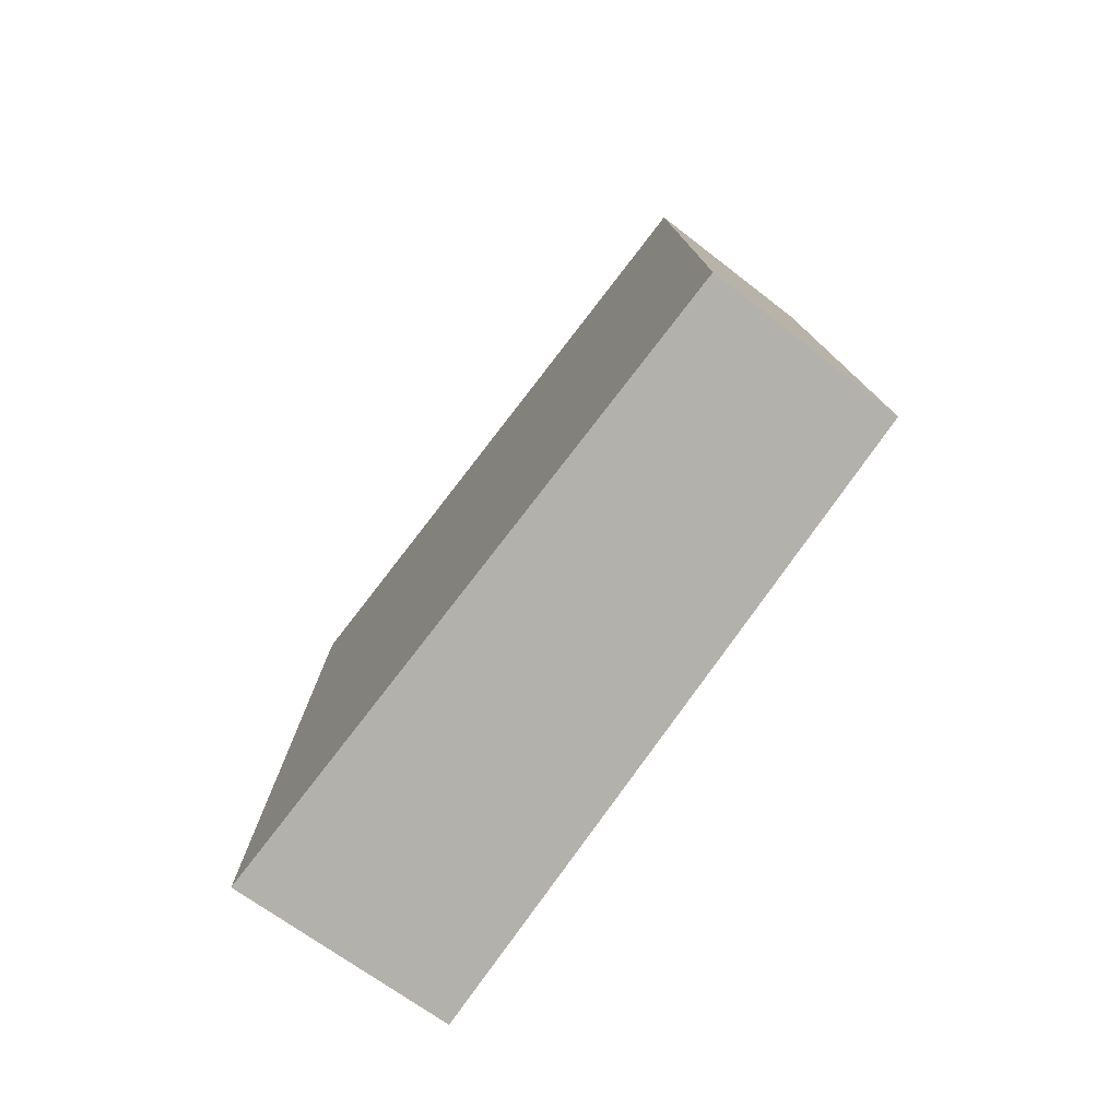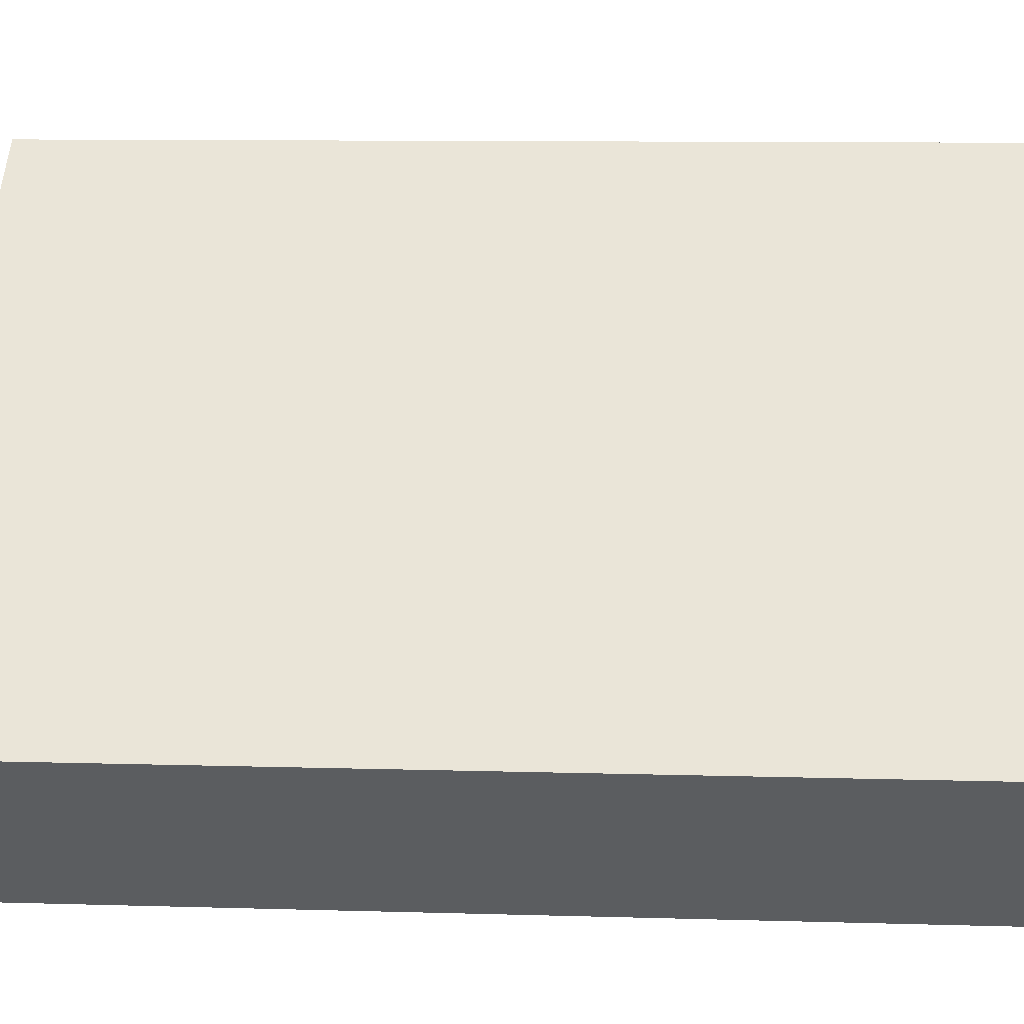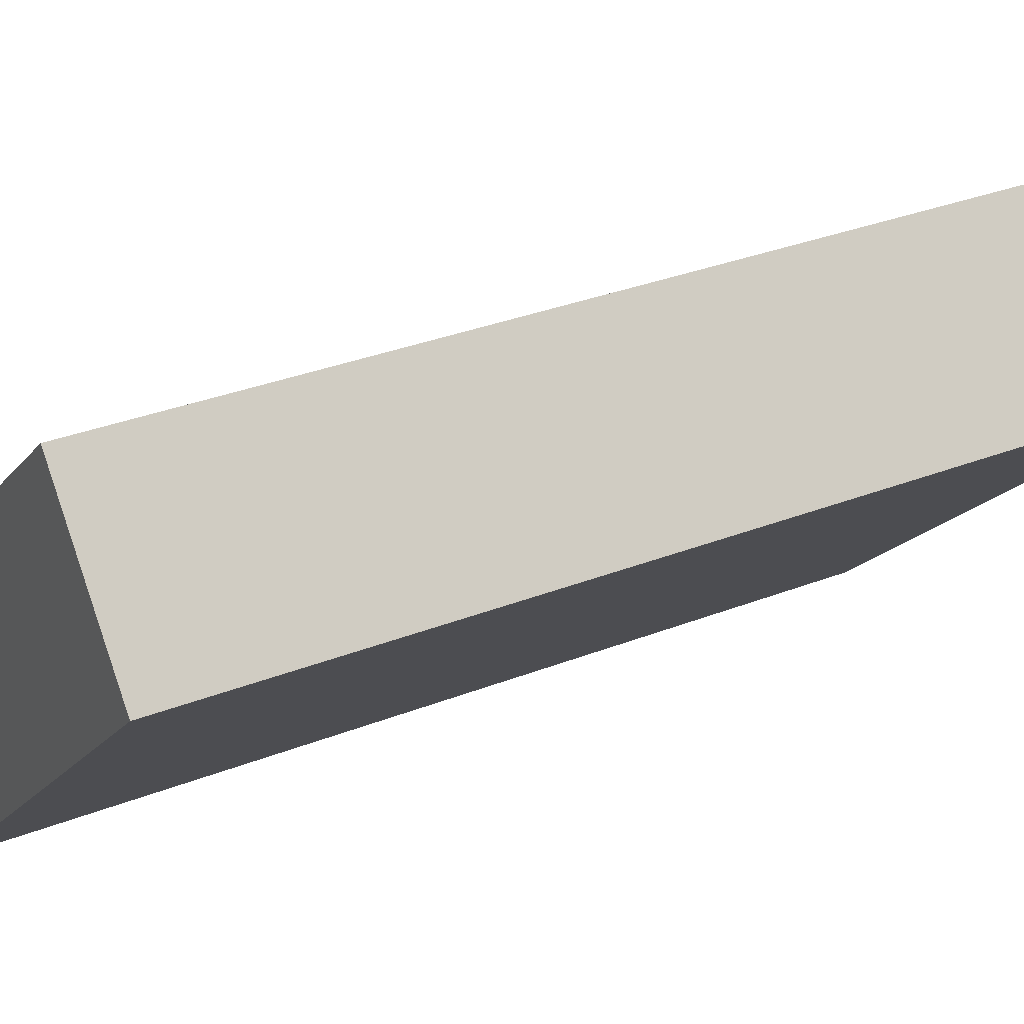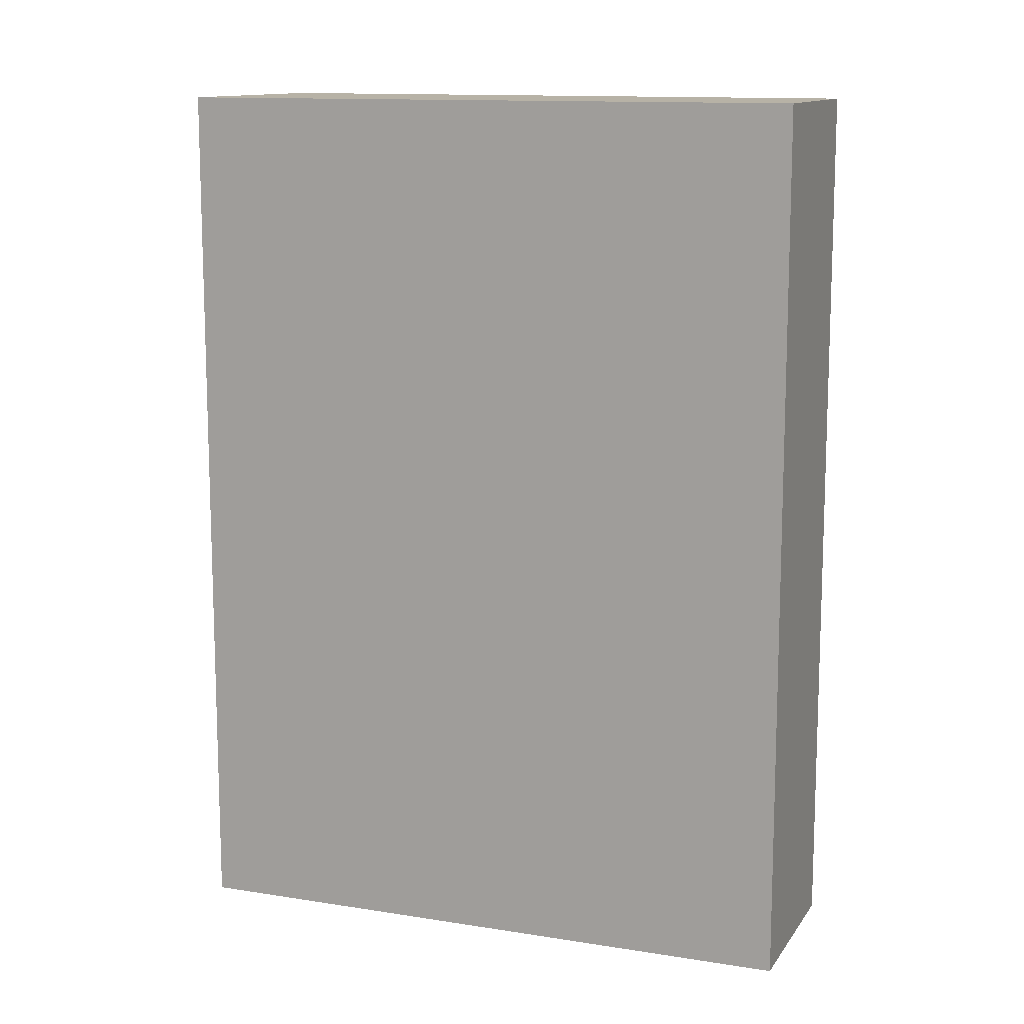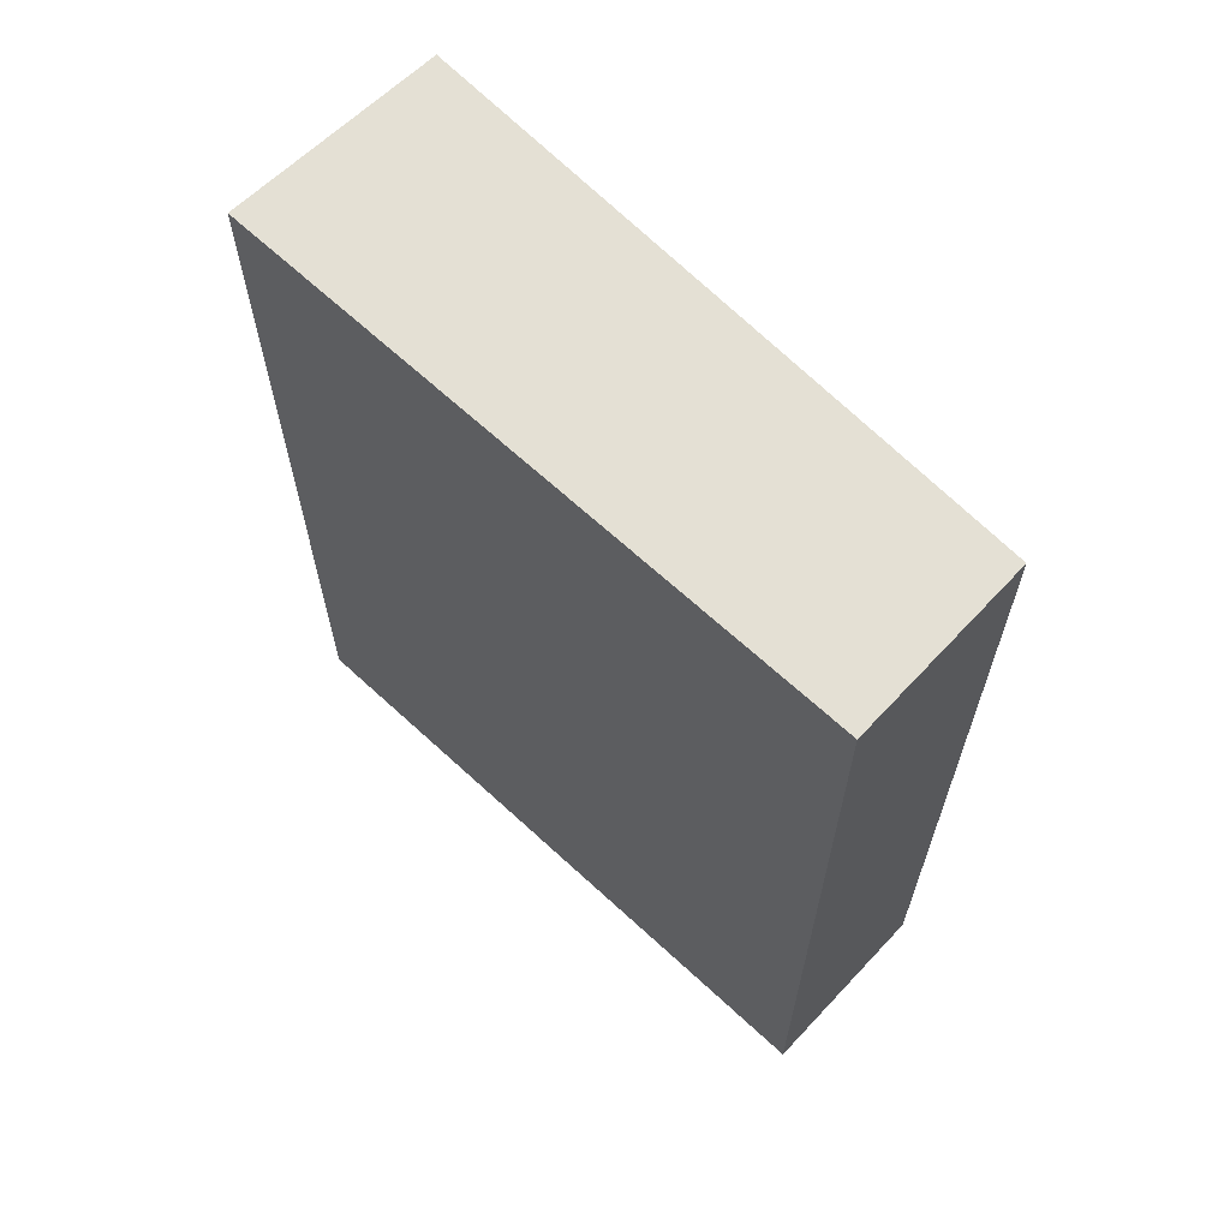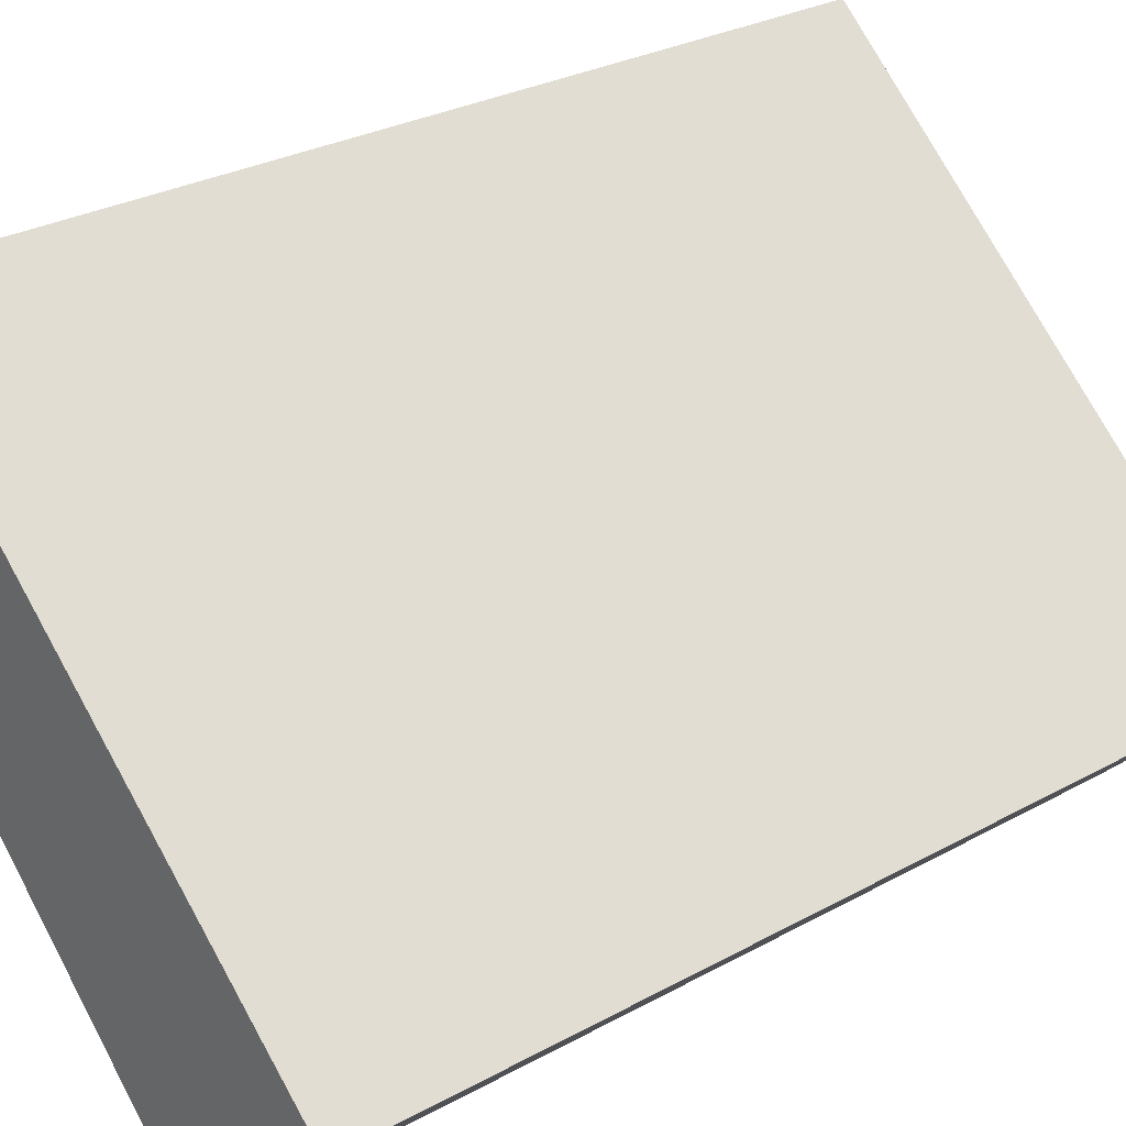
<metadata>
{"format":"obj","ext":"obj","renderer":"f3d","projection":"perspective","resolution":1024,"background":"white","views":[{"elev":-79.0,"azim":11.1,"up":"+Y"},{"elev":9.6,"azim":-85.5,"up":"+Z"},{"elev":32.4,"azim":61.3,"up":"+Z"},{"elev":12.3,"azim":-20.3,"up":"+Y"},{"elev":66.1,"azim":1.7,"up":"+Y"},{"elev":28.1,"azim":-130.0,"up":"+Z"}]}
</metadata>
<code>
v  0.775 4.495 -0.775
v  2.449 4.495 2.139
v  3.078 4.495 1.424
v  0 4.495 2.752e-16
v  3.078 -8.719e-17 1.424
v  0.775 4.746e-17 -0.775
v  0 0 0
v  2.449 -1.31e-16 2.139
g defaultobject
f 1 2 3
f 2 1 4
f 5 1 3
f 1 5 6
f 6 4 1
f 4 6 7
f 7 2 4
f 2 7 8
f 8 3 2
f 3 8 5
f 5 7 6
f 7 5 8

</code>
